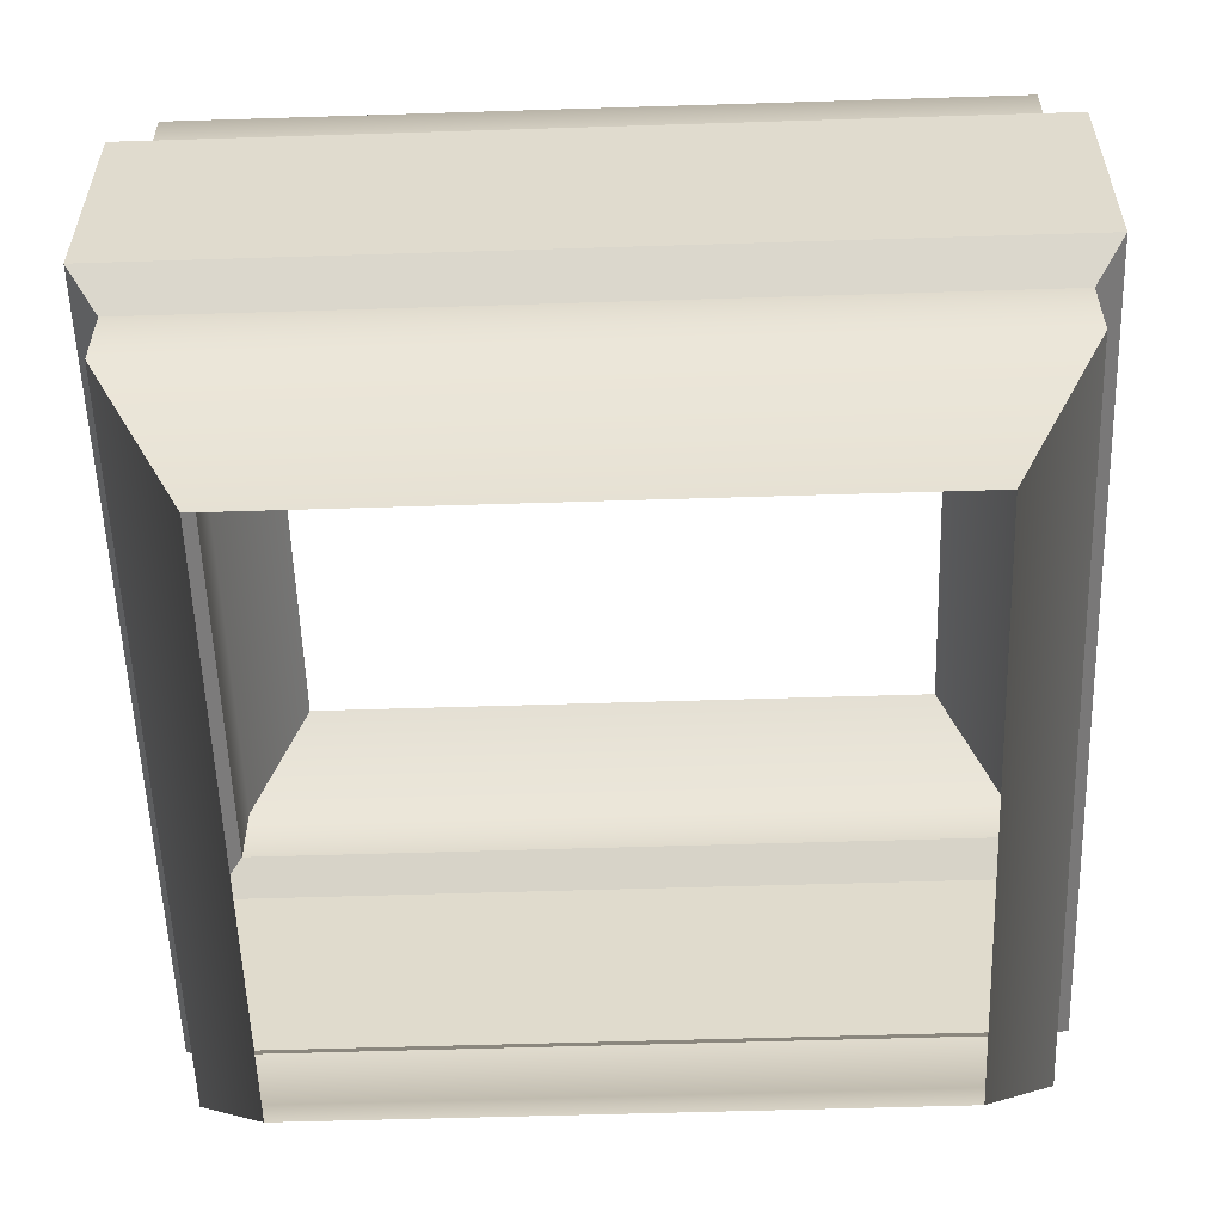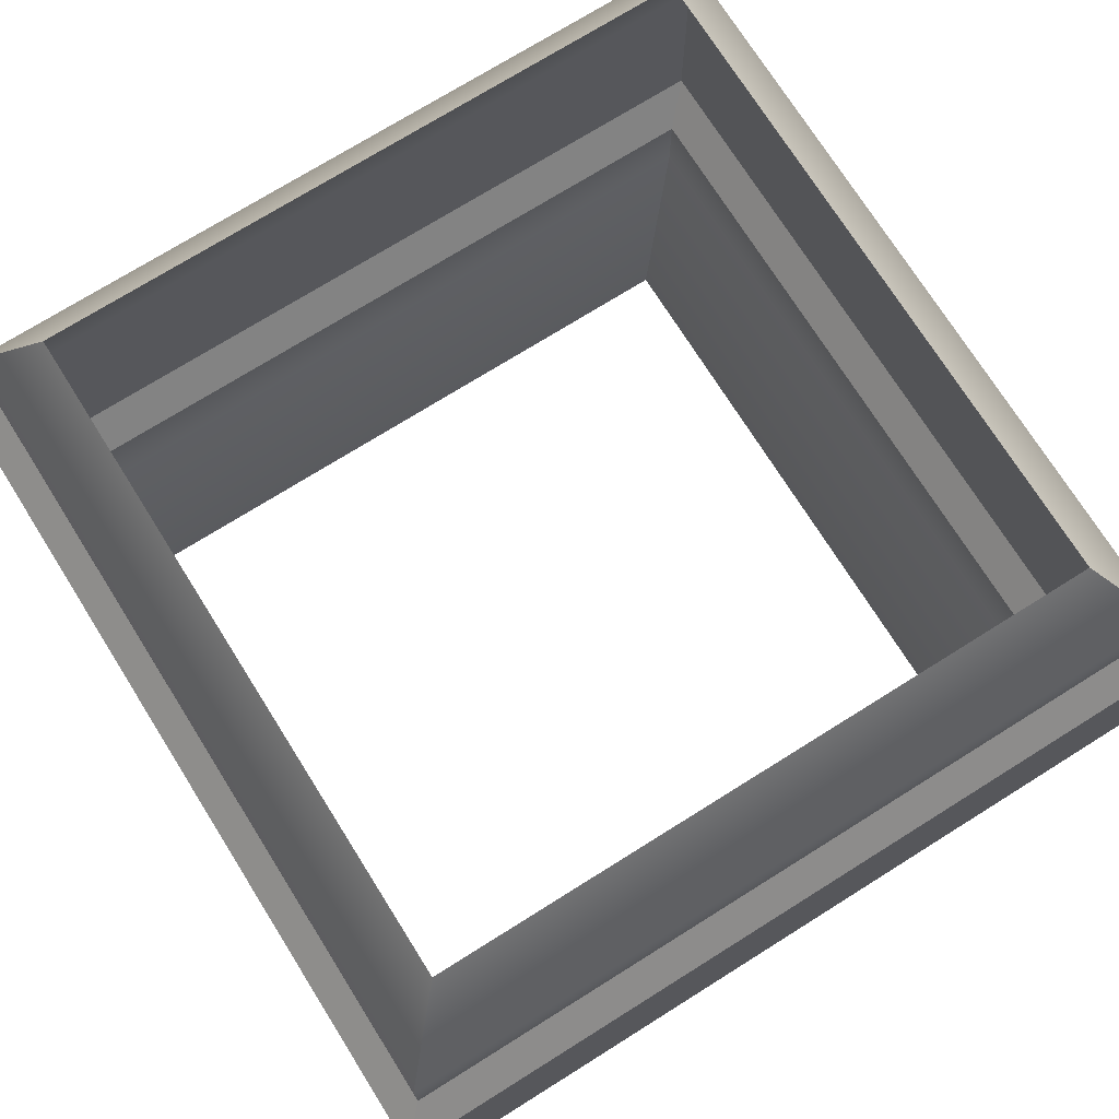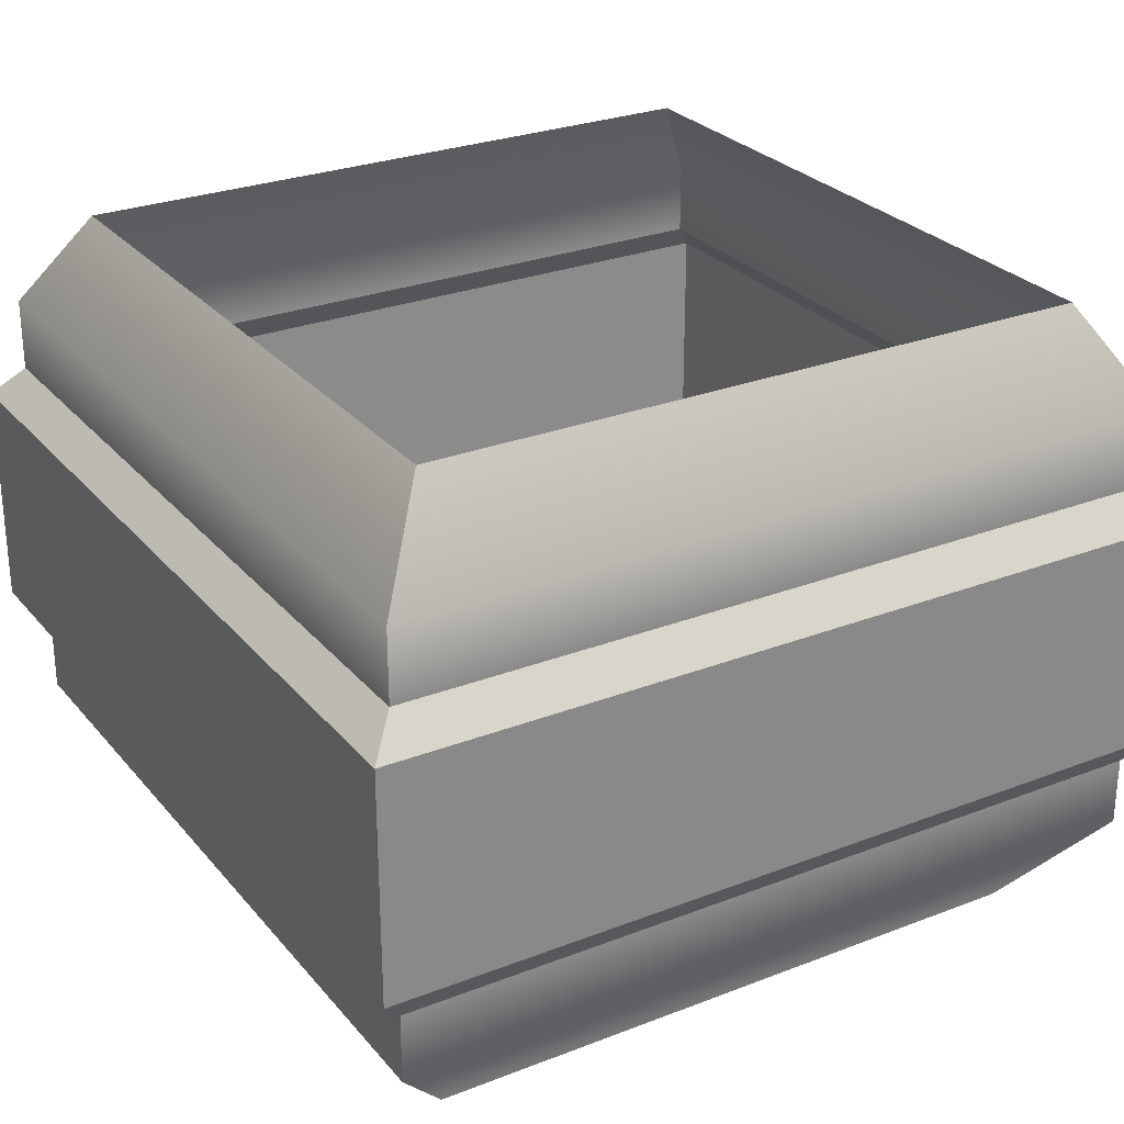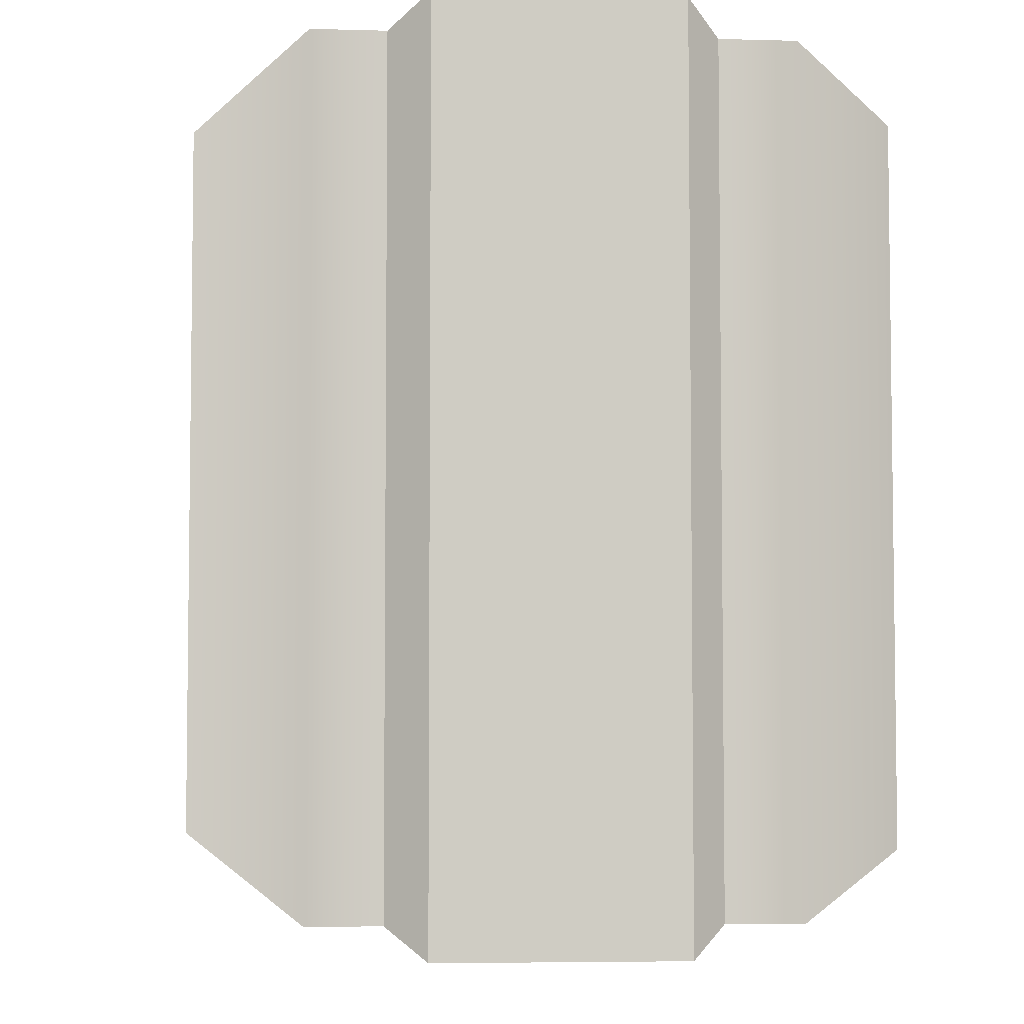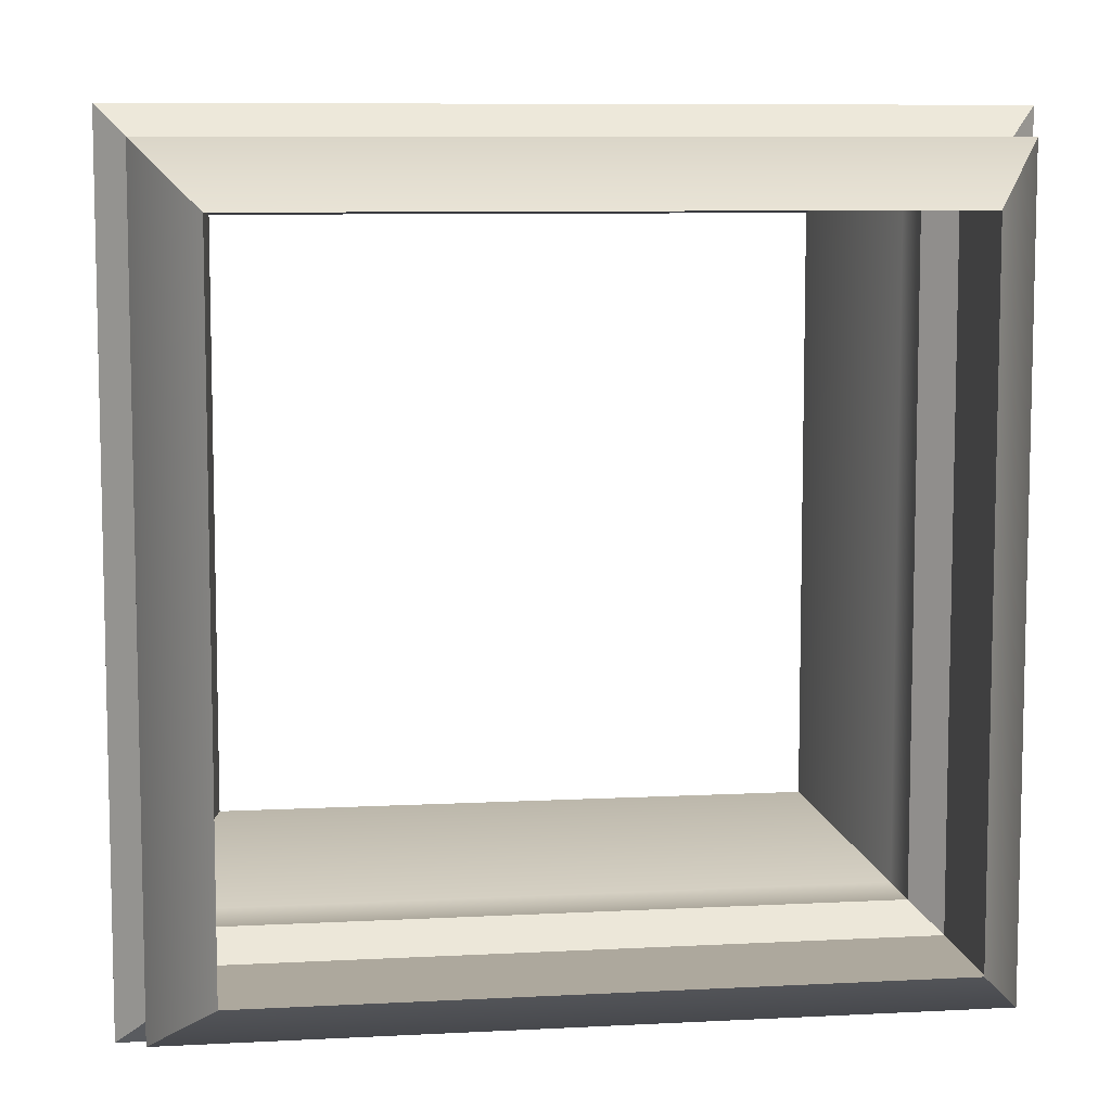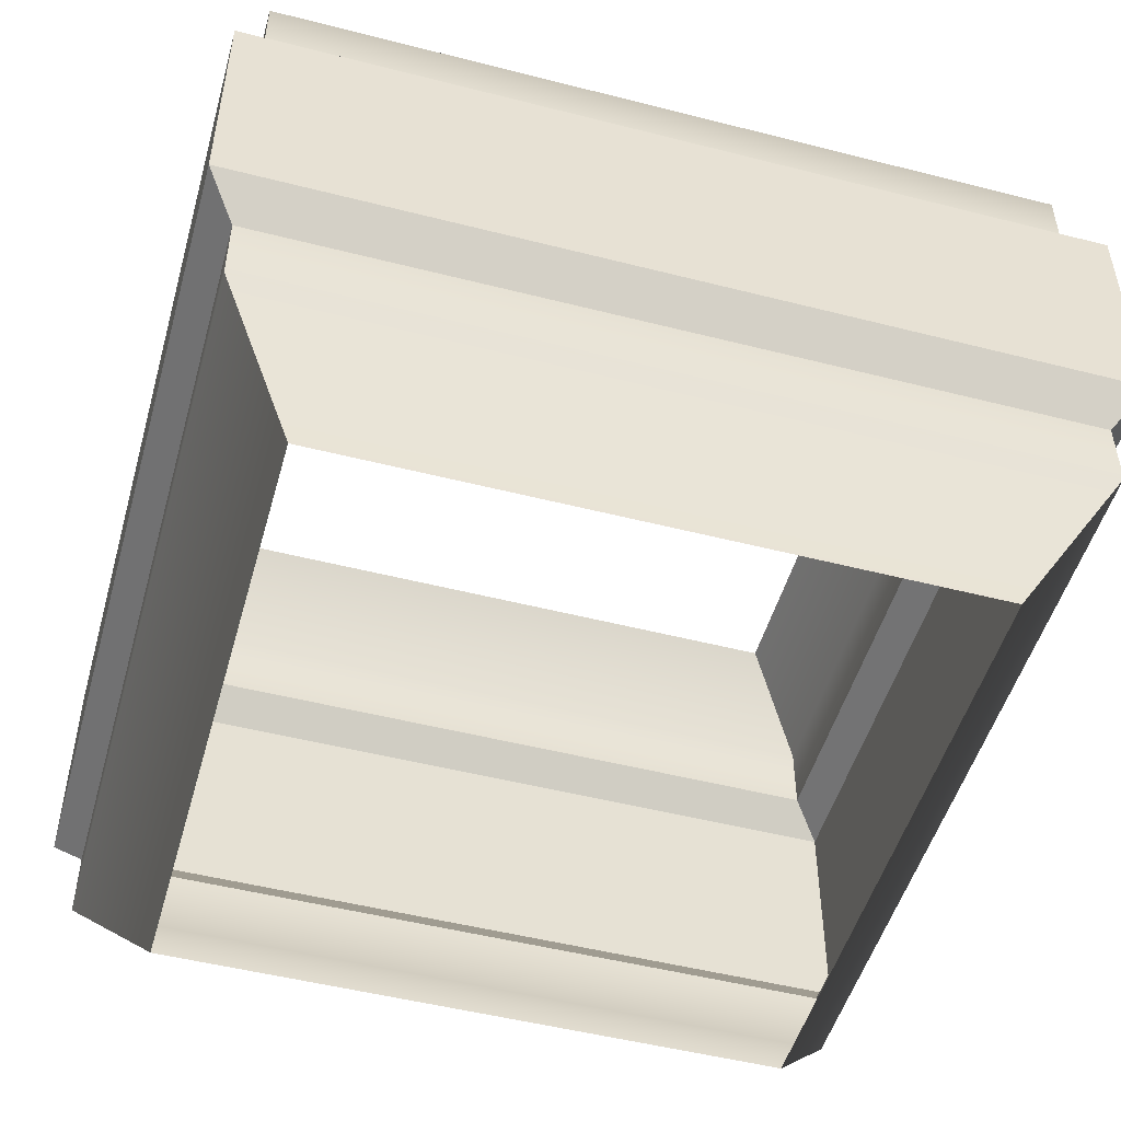
<metadata>
{"format":"obj","ext":"obj","renderer":"f3d","projection":"perspective","resolution":1024,"background":"white","views":[{"elev":-56.0,"azim":91.9,"up":"+Z"},{"elev":73.0,"azim":-122.1,"up":"+Z"},{"elev":27.2,"azim":-121.0,"up":"+Z"},{"elev":-5.0,"azim":-95.2,"up":"+Y"},{"elev":8.4,"azim":-8.2,"up":"+Y"},{"elev":-50.1,"azim":74.3,"up":"+Z"}]}
</metadata>
<code>
v -22.55 -40.52 6.318
v -20.99 3.017 8.02
v -22.55 4.57 6.318
v -20.99 -38.97 8.02
v -22.54 -40.52 -5.861
v -22.54 4.568 -5.861
v -20.99 3.012 -7.831
v -20.99 -38.97 -7.831
v -22.55 -40.52 6.318
v -22.54 4.568 -5.861
v -22.54 -40.52 -5.861
v -22.55 4.57 6.318
v 22.55 -40.52 6.318
v 22.55 4.57 6.318
v 20.99 3.017 8.021
v 20.99 -38.97 8.021
v 22.54 4.569 -5.861
v 22.54 -40.52 -5.861
v 20.99 -38.96 -7.83
v 20.99 3.012 -7.83
v 22.55 -40.52 6.318
v 22.54 4.569 -5.861
v 22.55 4.57 6.318
v 22.54 -40.52 -5.861
v -22.55 -40.52 6.318
v 22.55 -40.52 6.318
v 20.99 -38.97 8.021
v -20.99 -38.97 8.02
v -22.54 -40.52 -5.861
v 20.99 -38.96 -7.83
v 22.54 -40.52 -5.861
v -20.99 -38.97 -7.831
v 22.55 -40.52 6.318
v -22.54 -40.52 -5.861
v 22.54 -40.52 -5.861
v -22.55 -40.52 6.318
v -22.55 4.57 6.318
v 20.99 3.017 8.021
v 22.55 4.57 6.318
v -20.99 3.017 8.02
v -22.54 4.568 -5.861
v 22.54 4.569 -5.861
v 20.99 3.012 -7.83
v -20.99 3.012 -7.831
v 22.55 4.57 6.318
v -22.54 4.568 -5.861
v -22.55 4.57 6.318
v 22.54 4.569 -5.861
v -20.99 -38.97 -7.831
v -20.99 3.012 -7.831
v -20.99 -38.96 -11.51
v -20.99 3.012 -11.51
v -16.85 -34.83 -17.04
v -16.85 -1.122 -17.04
v -20.99 3.017 8.02
v -20.99 -38.97 8.02
v -20.99 3.017 11.86
v -20.99 -38.97 11.86
v -17.73 -0.2426 17.04
v -17.73 -35.71 17.04
v 20.99 -38.96 -7.83
v -20.99 -38.97 -7.831
v 20.99 -38.96 -11.51
v -20.99 -38.96 -11.51
v 16.85 -34.83 -17.04
v -16.85 -34.83 -17.04
v -20.99 3.012 -7.831
v 20.99 3.012 -7.83
v -20.99 3.012 -11.51
v 20.99 3.012 -11.51
v -16.85 -1.122 -17.04
v 16.85 -1.122 -17.04
v 20.99 -38.96 -11.51
v 20.99 3.012 -7.83
v 20.99 -38.96 -7.83
v 20.99 3.012 -11.51
v 16.85 -34.83 -17.04
v 16.85 -1.122 -17.04
v 20.99 -38.97 11.86
v 17.73 -0.2426 17.04
v 17.73 -35.71 17.04
v 20.99 3.017 11.86
v 20.99 3.017 8.021
v 20.99 -38.97 8.021
v -20.99 -38.97 11.86
v 17.73 -35.71 17.04
v -17.73 -35.71 17.04
v 20.99 -38.97 11.86
v 20.99 -38.97 8.021
v -20.99 -38.97 8.02
v 17.73 -0.2426 17.04
v -20.99 3.017 11.86
v -17.73 -0.2426 17.04
v 20.99 3.017 11.86
v 20.99 3.017 8.021
v -20.99 3.017 8.02
f 1 2 3
f 2 1 4
f 5 6 7
f 5 7 8
f 9 10 11
f 10 9 12
f 13 14 15
f 13 15 16
f 17 18 19
f 17 19 20
f 21 22 23
f 22 21 24
f 25 26 27
f 25 27 28
f 29 30 31
f 30 29 32
f 33 34 35
f 34 33 36
f 37 38 39
f 38 37 40
f 41 42 43
f 41 43 44
f 45 46 47
f 46 45 48
f 49 50 51
f 52 51 50
f 51 52 53
f 53 52 54
f 55 56 57
f 58 57 56
f 57 58 59
f 59 58 60
f 61 62 63
f 64 63 62
f 63 64 65
f 65 64 66
f 67 68 69
f 70 69 68
f 69 70 71
f 71 70 72
f 73 74 75
f 74 73 76
f 77 76 73
f 76 77 78
f 79 80 81
f 80 79 82
f 82 79 83
f 84 83 79
f 85 86 87
f 86 85 88
f 88 85 89
f 90 89 85
f 91 92 93
f 94 92 91
f 95 92 94
f 92 95 96

</code>
